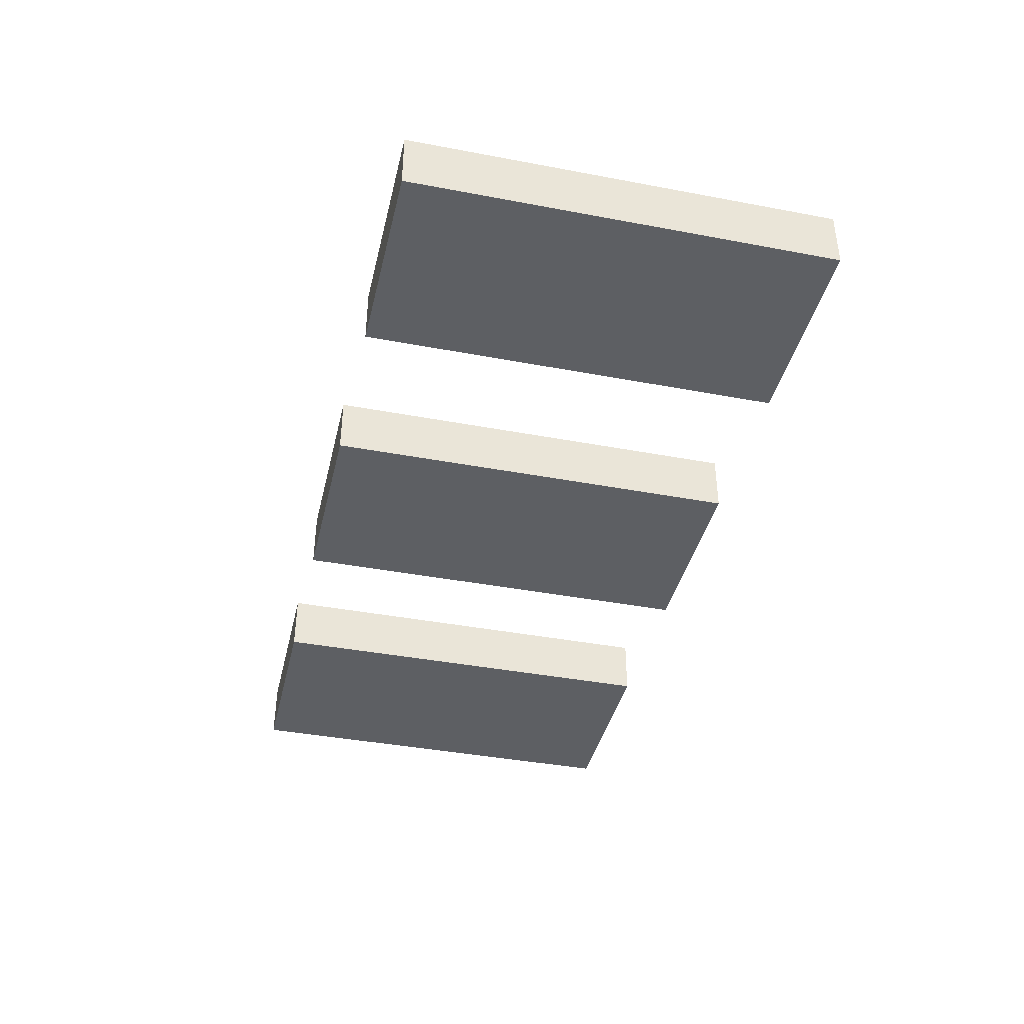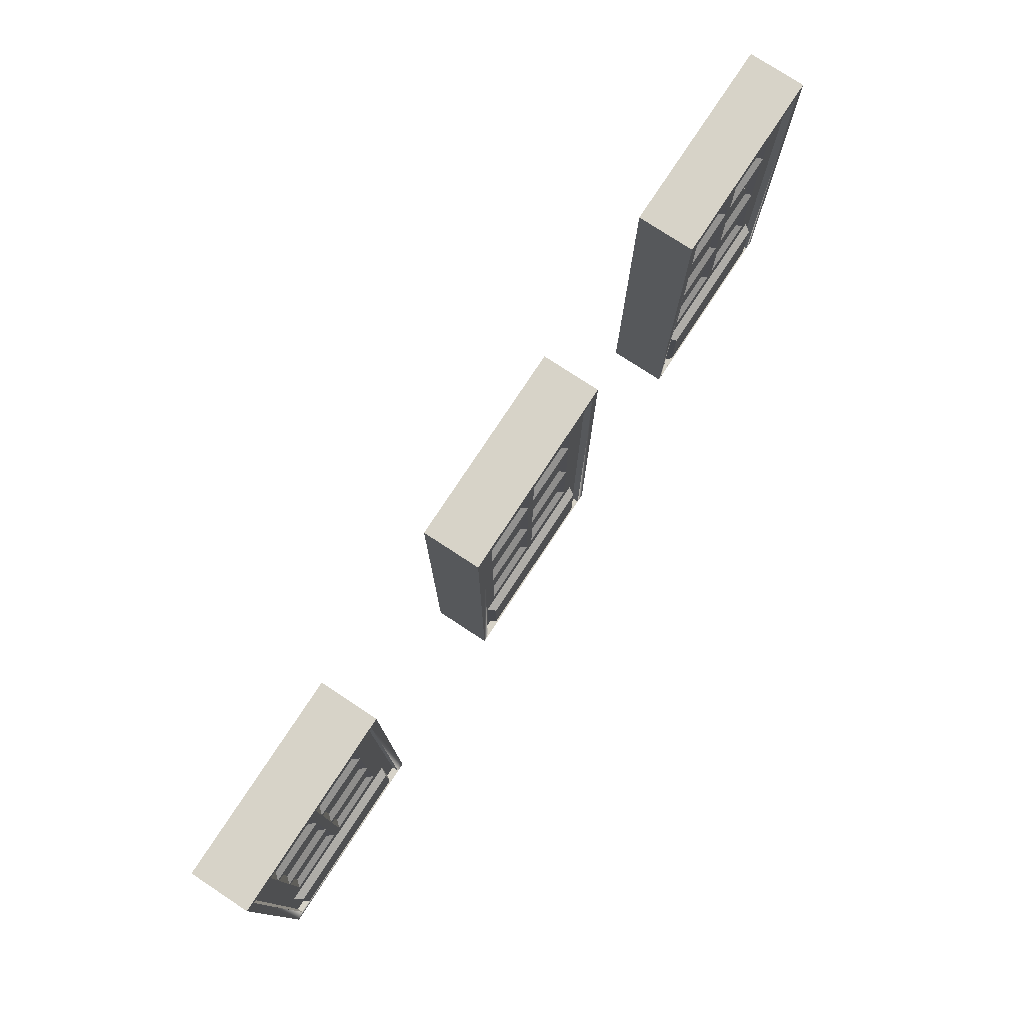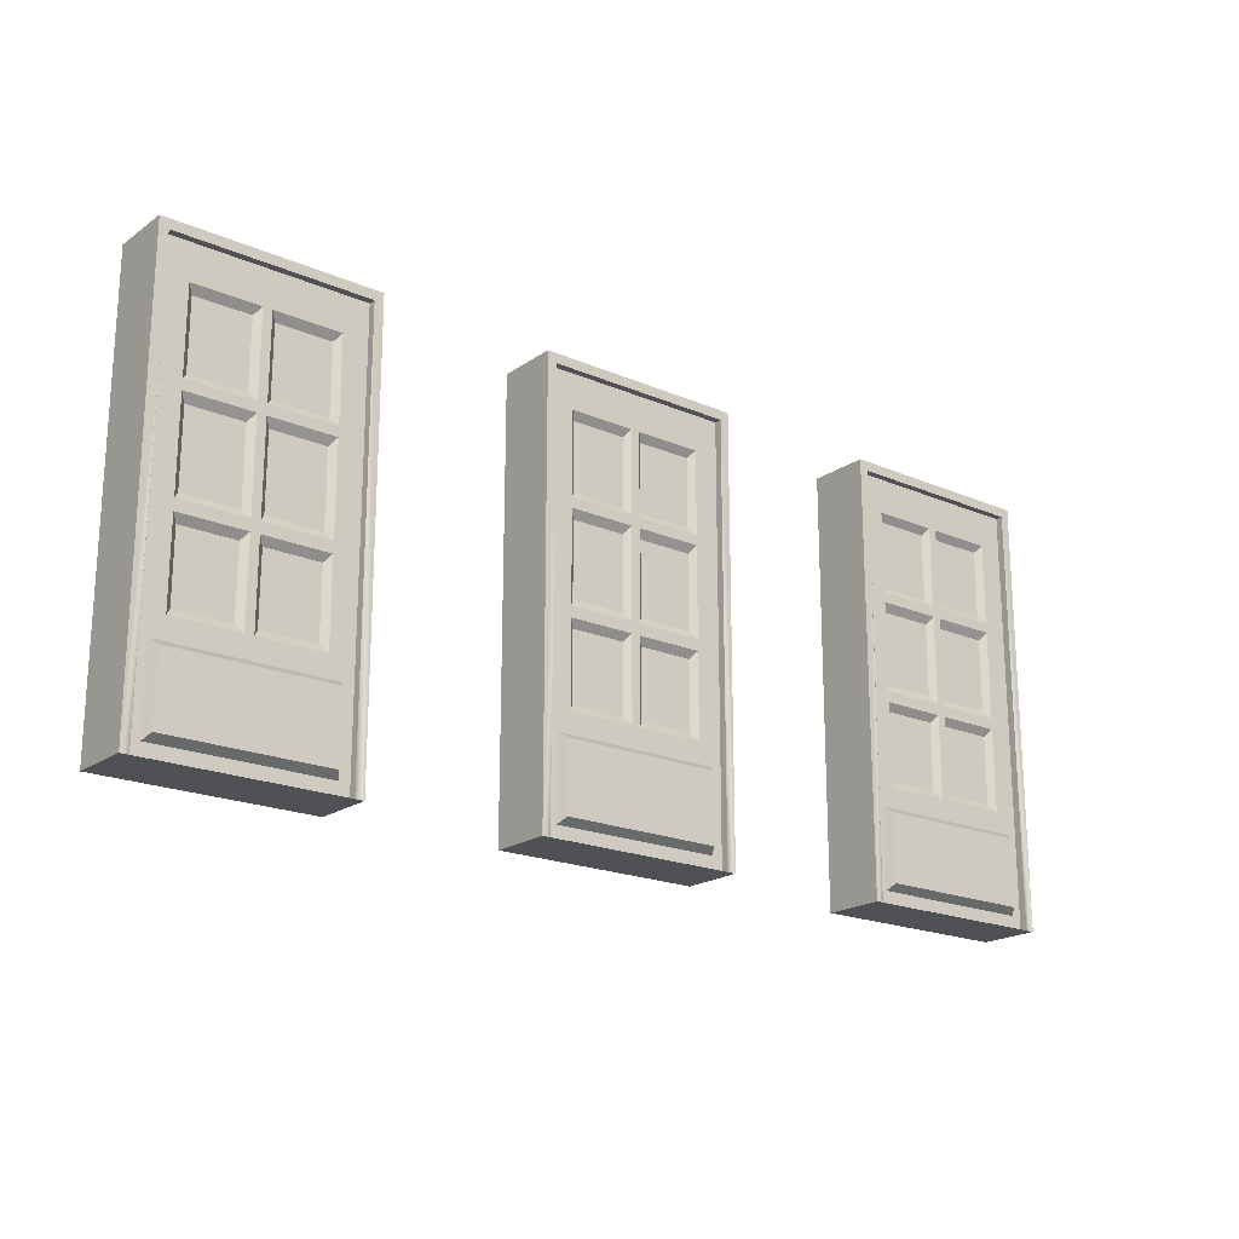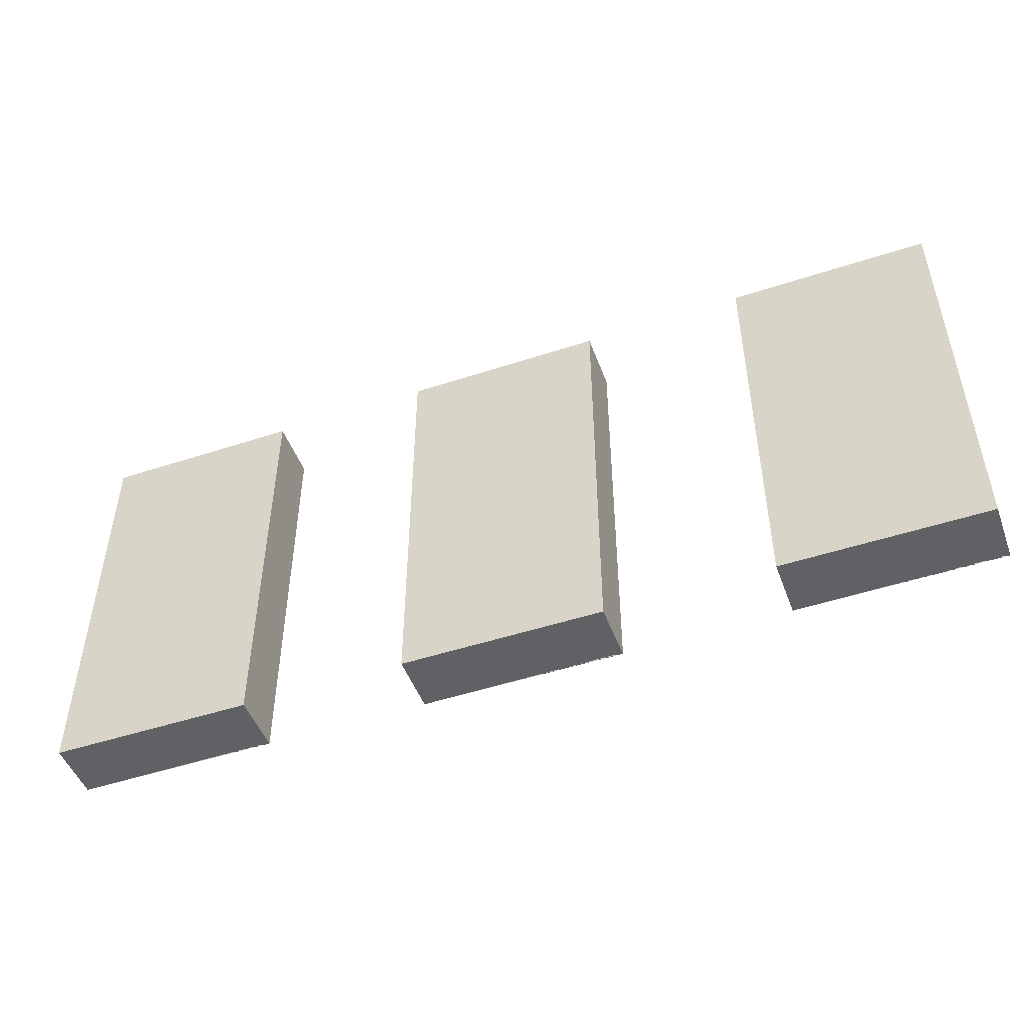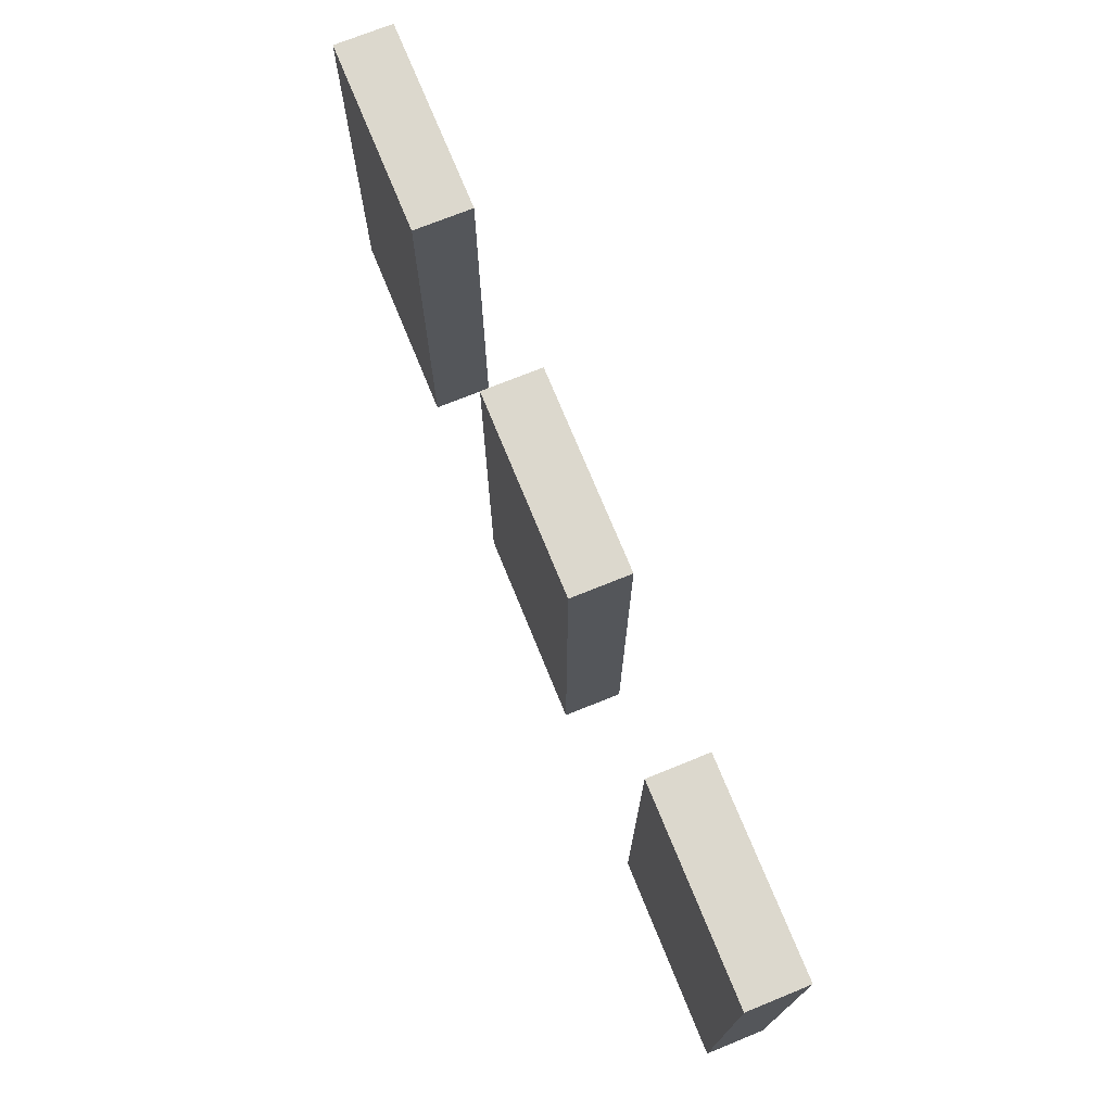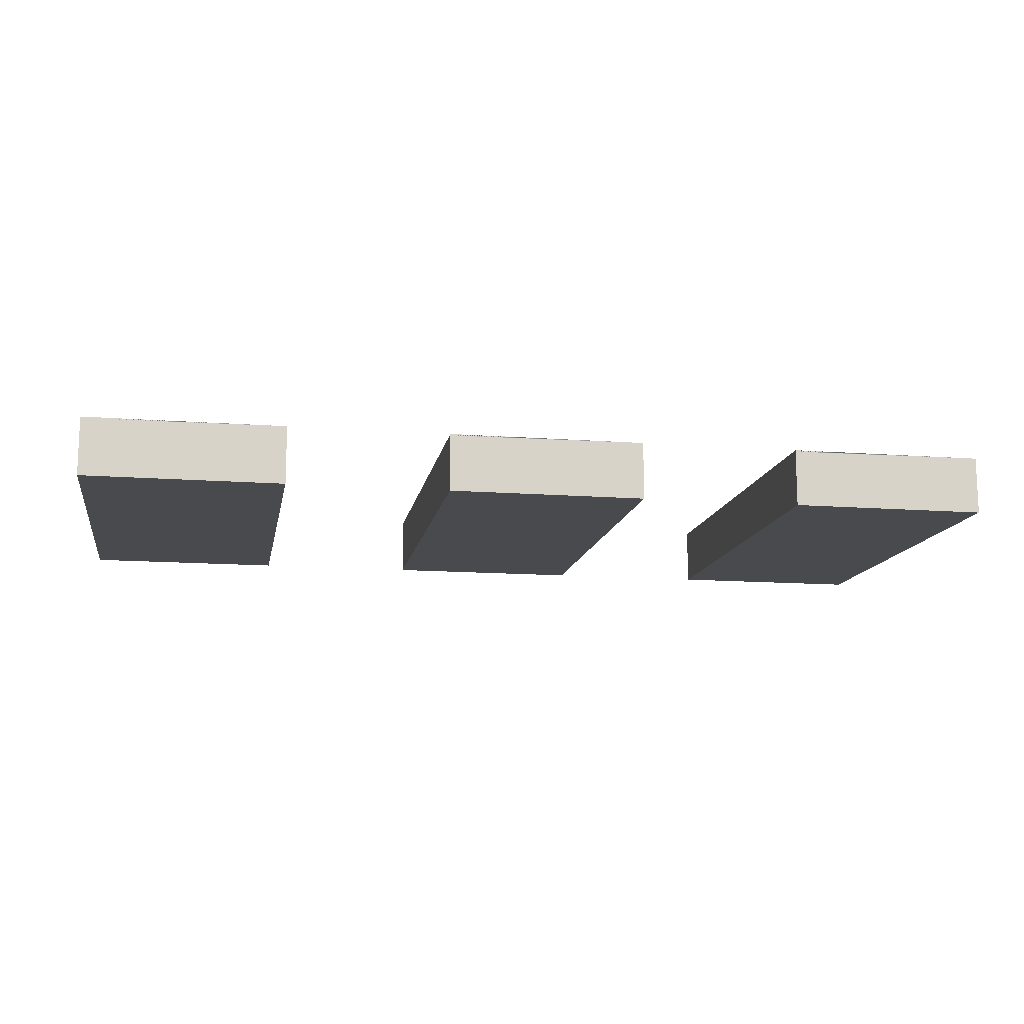
<metadata>
{"format":"obj","ext":"obj","renderer":"f3d","projection":"perspective","resolution":1024,"background":"white","views":[{"elev":-40.0,"azim":-103.1,"up":"+Z"},{"elev":77.1,"azim":-56.7,"up":"+Y"},{"elev":-19.8,"azim":-38.6,"up":"+Y"},{"elev":-48.8,"azim":-159.9,"up":"+Y"},{"elev":72.4,"azim":-112.1,"up":"+Y"},{"elev":-13.0,"azim":-10.0,"up":"+Z"}]}
</metadata>
<code>
o SM_Prop_Door_01.003_Mesh.005
v 2.773 1.256 -6.238
v 2.756 1.264 -6.238
v 2.739 1.256 -6.238
v 2.732 1.238 -6.238
v 2.739 1.22 -6.238
v 2.756 1.213 -6.238
v 2.773 1.22 -6.238
v 2.78 1.238 -6.238
v 1.722 2.596 -6.18
v 2.878 2.596 -6.18
v 1.722 0.002051 -6.19
v 2.878 0.00205 -6.18
v 1.722 2.596 -6.225
v 2.878 2.596 -6.225
v 1.722 0.002051 -6.225
v 2.878 0.00205 -6.225
v 1.788 2.51 -6.225
v 2.812 2.51 -6.225
v 1.788 0.08794 -6.225
v 2.812 0.08794 -6.225
v 1.788 0.5723 -6.225
v 2.812 0.5723 -6.225
v 1.87 2.382 -6.225
v 2.73 2.382 -6.225
v 1.87 0.7001 -6.225
v 2.73 0.7001 -6.225
v 1.87 1.877 -6.225
v 1.87 1.205 -6.225
v 2.73 1.877 -6.225
v 2.73 1.205 -6.225
v 1.87 1.272 -6.225
v 2.73 1.272 -6.225
v 1.87 1.817 -6.225
v 2.73 1.817 -6.225
v 2.273 2.382 -6.225
v 2.273 1.877 -6.225
v 2.273 1.817 -6.225
v 2.273 1.272 -6.225
v 2.273 1.205 -6.225
v 2.273 0.7001 -6.225
v 2.327 2.382 -6.225
v 2.327 1.877 -6.225
v 2.327 1.817 -6.225
v 2.327 1.272 -6.225
v 2.327 1.205 -6.225
v 2.327 0.7001 -6.225
v 1.817 0.5349 -6.177
v 2.783 0.5349 -6.177
v 1.817 0.1253 -6.177
v 2.783 0.1253 -6.177
v 2.362 2.338 -6.26
v 2.695 2.338 -6.26
v 2.362 1.921 -6.26
v 2.695 1.921 -6.26
v 2.695 1.161 -6.26
v 2.362 1.161 -6.26
v 2.362 0.7442 -6.26
v 2.695 0.7442 -6.26
v 2.362 1.769 -6.26
v 2.695 1.769 -6.26
v 2.362 1.32 -6.26
v 2.695 1.32 -6.26
v 1.905 1.921 -6.26
v 2.238 1.921 -6.26
v 2.238 2.338 -6.26
v 1.905 2.338 -6.26
v 1.905 1.32 -6.26
v 2.238 1.32 -6.26
v 2.238 1.769 -6.26
v 1.905 1.769 -6.26
v 2.238 1.161 -6.26
v 2.238 0.7442 -6.26
v 1.905 1.161 -6.26
v 1.905 0.7442 -6.26
v 1.722 2.216 -6.18
v 1.722 1.637 -6.18
v 1.722 1.967 -6.225
v 1.722 1.967 -6.18
v 2.933 2.654 -6.18
v 1.667 2.654 -6.18
v 1.667 0.002051 -6.18
v 2.933 0.002051 -6.18
v 1.667 2.654 -6.552
v 2.933 2.654 -6.552
v 1.667 0.002051 -6.552
v 2.933 0.002051 -6.552
v 2.933 0.6979 -6.18
v 2.933 0.1294 -6.18
v 2.933 0.4343 -6.18
v 2.933 0.4343 -6.19
f 52 51 53 54
f 79 80 9 10
f 80 81 78
f 81 82 12 11
f 12 89 10
f 10 9 13 14
f 11 12 16 15
f 12 10 14 16
f 14 13 17 18
f 13 77 15 19 21 17
f 15 16 20 19
f 16 14 18 22 20
f 48 47 49 50
f 18 17 23 35 41 24
f 17 21 25 28 31 33 27 23
f 21 22 26 46 40 25
f 22 18 24 29 34 32 30 26
f 55 56 57 58
f 29 42 43 34
f 32 44 45 30
f 60 59 61 62
f 63 64 65 66
f 33 37 36 27
f 67 68 69 70
f 28 39 38 31
f 72 71 73 74
f 42 41 35 36
f 43 42 36 37
f 44 43 37 38
f 39 45 44 38
f 46 45 39 40
f 22 21 47 48
f 21 19 49 47
f 19 20 50 49
f 20 22 48 50
f 24 41 51 52
f 41 42 53 51
f 42 29 54 53
f 29 24 52 54
f 30 45 56 55
f 45 46 57 56
f 46 26 58 57
f 26 30 55 58
f 34 43 59 60
f 43 44 61 59
f 44 32 62 61
f 32 34 60 62
f 27 36 64 63
f 36 35 65 64
f 35 23 66 65
f 23 27 63 66
f 31 38 68 67
f 38 37 69 68
f 37 33 70 69
f 33 31 67 70
f 40 39 71 72
f 39 28 73 71
f 28 25 74 73
f 25 40 72 74
f 75 78 77
f 77 76 11 15
f 9 75 77 13
f 77 78 76
f 80 79 84 83
f 81 80 83 85
f 82 81 85 86
f 86 90 88 82
f 84 86 85 83
f 78 81 11 76
f 80 78 75 9
f 87 89 90
f 90 89 88
f 82 88 89 12
f 10 89 87 79
f 79 87 90 84
f 84 90 86
l 1 2
l 2 3
l 3 4
l 4 5
l 5 6
l 6 7
l 7 8
l 8 1
o SM_Prop_Door_01.004_Mesh.006
v 0.473 1.256 -6.238
v 0.4562 1.264 -6.238
v 0.4394 1.256 -6.238
v 0.4324 1.238 -6.238
v 0.4394 1.22 -6.238
v 0.4562 1.213 -6.238
v 0.473 1.22 -6.238
v 0.48 1.238 -6.238
v -0.5776 2.596 -6.18
v 0.5776 2.596 -6.18
v -0.5776 0.002051 -6.19
v 0.5776 0.00205 -6.18
v -0.5776 2.596 -6.225
v 0.5776 2.596 -6.225
v -0.5776 0.002051 -6.225
v 0.5776 0.00205 -6.225
v -0.5116 2.51 -6.225
v 0.5116 2.51 -6.225
v -0.5116 0.08794 -6.225
v 0.5116 0.08794 -6.225
v -0.5116 0.5723 -6.225
v 0.5116 0.5723 -6.225
v -0.4298 2.382 -6.225
v 0.4298 2.382 -6.225
v -0.4298 0.7001 -6.225
v 0.4298 0.7001 -6.225
v -0.4298 1.877 -6.225
v -0.4298 1.205 -6.225
v 0.4298 1.877 -6.225
v 0.4298 1.205 -6.225
v -0.4298 1.272 -6.225
v 0.4298 1.272 -6.225
v -0.4298 1.817 -6.225
v 0.4298 1.817 -6.225
v -0.02663 2.382 -6.225
v -0.02663 1.877 -6.225
v -0.02663 1.817 -6.225
v -0.02663 1.272 -6.225
v -0.02663 1.205 -6.225
v -0.02663 0.7001 -6.225
v 0.02663 2.382 -6.225
v 0.02663 1.877 -6.225
v 0.02663 1.817 -6.225
v 0.02663 1.272 -6.225
v 0.02663 1.205 -6.225
v 0.02663 0.7001 -6.225
v -0.4825 0.5349 -6.177
v 0.4825 0.5349 -6.177
v -0.4825 0.1253 -6.177
v 0.4825 0.1253 -6.177
v 0.06185 2.338 -6.26
v 0.3946 2.338 -6.26
v 0.06185 1.921 -6.26
v 0.3946 1.921 -6.26
v 0.3946 1.161 -6.26
v 0.06185 1.161 -6.26
v 0.06185 0.7442 -6.26
v 0.3946 0.7442 -6.26
v 0.06185 1.769 -6.26
v 0.3946 1.769 -6.26
v 0.06185 1.32 -6.26
v 0.3946 1.32 -6.26
v -0.3946 1.921 -6.26
v -0.06186 1.921 -6.26
v -0.06186 2.338 -6.26
v -0.3946 2.338 -6.26
v -0.3946 1.32 -6.26
v -0.06186 1.32 -6.26
v -0.06186 1.769 -6.26
v -0.3946 1.769 -6.26
v -0.06186 1.161 -6.26
v -0.06186 0.7442 -6.26
v -0.3946 1.161 -6.26
v -0.3946 0.7442 -6.26
v -0.5776 2.216 -6.18
v -0.5776 1.637 -6.18
v -0.5776 1.967 -6.225
v -0.5776 1.967 -6.18
v 0.6326 2.654 -6.18
v -0.6326 2.654 -6.18
v -0.6326 0.002051 -6.18
v 0.6326 0.002051 -6.18
v -0.6326 2.654 -6.552
v 0.6326 2.654 -6.552
v -0.6326 0.002051 -6.552
v 0.6326 0.002051 -6.552
v 0.6326 0.6979 -6.18
v 0.6326 0.1294 -6.18
v 0.6326 0.4343 -6.18
v 0.6326 0.4343 -6.19
f 142 141 143 144
f 169 170 99 100
f 170 171 168
f 171 172 102 101
f 102 179 100
f 100 99 103 104
f 101 102 106 105
f 102 100 104 106
f 104 103 107 108
f 103 167 105 109 111 107
f 105 106 110 109
f 106 104 108 112 110
f 138 137 139 140
f 108 107 113 125 131 114
f 107 111 115 118 121 123 117 113
f 111 112 116 136 130 115
f 112 108 114 119 124 122 120 116
f 145 146 147 148
f 119 132 133 124
f 122 134 135 120
f 150 149 151 152
f 153 154 155 156
f 123 127 126 117
f 157 158 159 160
f 118 129 128 121
f 162 161 163 164
f 132 131 125 126
f 133 132 126 127
f 134 133 127 128
f 129 135 134 128
f 136 135 129 130
f 112 111 137 138
f 111 109 139 137
f 109 110 140 139
f 110 112 138 140
f 114 131 141 142
f 131 132 143 141
f 132 119 144 143
f 119 114 142 144
f 120 135 146 145
f 135 136 147 146
f 136 116 148 147
f 116 120 145 148
f 124 133 149 150
f 133 134 151 149
f 134 122 152 151
f 122 124 150 152
f 117 126 154 153
f 126 125 155 154
f 125 113 156 155
f 113 117 153 156
f 121 128 158 157
f 128 127 159 158
f 127 123 160 159
f 123 121 157 160
f 130 129 161 162
f 129 118 163 161
f 118 115 164 163
f 115 130 162 164
f 165 168 167
f 167 166 101 105
f 99 165 167 103
f 167 168 166
f 170 169 174 173
f 171 170 173 175
f 172 171 175 176
f 176 180 178 172
f 174 176 175 173
f 168 171 101 166
f 170 168 165 99
f 177 179 180
f 180 179 178
f 172 178 179 102
f 100 179 177 169
f 169 177 180 174
f 174 180 176
l 91 92
l 92 93
l 93 94
l 94 95
l 95 96
l 96 97
l 97 98
l 98 91
o SM_Prop_Door_01.005_Mesh.007
v -1.827 1.256 -6.238
v -1.844 1.264 -6.238
v -1.861 1.256 -6.238
v -1.868 1.238 -6.238
v -1.861 1.22 -6.238
v -1.844 1.213 -6.238
v -1.827 1.22 -6.238
v -1.82 1.238 -6.238
v -2.878 2.596 -6.18
v -1.722 2.596 -6.18
v -2.878 0.002051 -6.19
v -1.722 0.00205 -6.18
v -2.878 2.596 -6.225
v -1.722 2.596 -6.225
v -2.878 0.002051 -6.225
v -1.722 0.00205 -6.225
v -2.812 2.51 -6.225
v -1.788 2.51 -6.225
v -2.812 0.08794 -6.225
v -1.788 0.08794 -6.225
v -2.812 0.5723 -6.225
v -1.788 0.5723 -6.225
v -2.73 2.382 -6.225
v -1.87 2.382 -6.225
v -2.73 0.7001 -6.225
v -1.87 0.7001 -6.225
v -2.73 1.877 -6.225
v -2.73 1.205 -6.225
v -1.87 1.877 -6.225
v -1.87 1.205 -6.225
v -2.73 1.272 -6.225
v -1.87 1.272 -6.225
v -2.73 1.817 -6.225
v -1.87 1.817 -6.225
v -2.327 2.382 -6.225
v -2.327 1.877 -6.225
v -2.327 1.817 -6.225
v -2.327 1.272 -6.225
v -2.327 1.205 -6.225
v -2.327 0.7001 -6.225
v -2.273 2.382 -6.225
v -2.273 1.877 -6.225
v -2.273 1.817 -6.225
v -2.273 1.272 -6.225
v -2.273 1.205 -6.225
v -2.273 0.7001 -6.225
v -2.783 0.5349 -6.177
v -1.817 0.5349 -6.177
v -2.783 0.1253 -6.177
v -1.817 0.1253 -6.177
v -2.238 2.338 -6.26
v -1.905 2.338 -6.26
v -2.238 1.921 -6.26
v -1.905 1.921 -6.26
v -1.905 1.161 -6.26
v -2.238 1.161 -6.26
v -2.238 0.7442 -6.26
v -1.905 0.7442 -6.26
v -2.238 1.769 -6.26
v -1.905 1.769 -6.26
v -2.238 1.32 -6.26
v -1.905 1.32 -6.26
v -2.695 1.921 -6.26
v -2.362 1.921 -6.26
v -2.362 2.338 -6.26
v -2.695 2.338 -6.26
v -2.695 1.32 -6.26
v -2.362 1.32 -6.26
v -2.362 1.769 -6.26
v -2.695 1.769 -6.26
v -2.362 1.161 -6.26
v -2.362 0.7442 -6.26
v -2.695 1.161 -6.26
v -2.695 0.7442 -6.26
v -2.878 2.216 -6.18
v -2.878 1.637 -6.18
v -2.878 1.967 -6.225
v -2.878 1.967 -6.18
v -1.667 2.654 -6.18
v -2.933 2.654 -6.18
v -2.933 0.002051 -6.18
v -1.667 0.002051 -6.18
v -2.933 2.654 -6.552
v -1.667 2.654 -6.552
v -2.933 0.002051 -6.552
v -1.667 0.002051 -6.552
v -1.667 0.6979 -6.18
v -1.667 0.1294 -6.18
v -1.667 0.4343 -6.18
v -1.667 0.4343 -6.19
f 232 231 233 234
f 259 260 189 190
f 260 261 258
f 261 262 192 191
f 192 269 190
f 190 189 193 194
f 191 192 196 195
f 192 190 194 196
f 194 193 197 198
f 193 257 195 199 201 197
f 195 196 200 199
f 196 194 198 202 200
f 228 227 229 230
f 198 197 203 215 221 204
f 197 201 205 208 211 213 207 203
f 201 202 206 226 220 205
f 202 198 204 209 214 212 210 206
f 235 236 237 238
f 209 222 223 214
f 212 224 225 210
f 240 239 241 242
f 243 244 245 246
f 213 217 216 207
f 247 248 249 250
f 208 219 218 211
f 252 251 253 254
f 222 221 215 216
f 223 222 216 217
f 224 223 217 218
f 219 225 224 218
f 226 225 219 220
f 202 201 227 228
f 201 199 229 227
f 199 200 230 229
f 200 202 228 230
f 204 221 231 232
f 221 222 233 231
f 222 209 234 233
f 209 204 232 234
f 210 225 236 235
f 225 226 237 236
f 226 206 238 237
f 206 210 235 238
f 214 223 239 240
f 223 224 241 239
f 224 212 242 241
f 212 214 240 242
f 207 216 244 243
f 216 215 245 244
f 215 203 246 245
f 203 207 243 246
f 211 218 248 247
f 218 217 249 248
f 217 213 250 249
f 213 211 247 250
f 220 219 251 252
f 219 208 253 251
f 208 205 254 253
f 205 220 252 254
f 255 258 257
f 257 256 191 195
f 189 255 257 193
f 257 258 256
f 260 259 264 263
f 261 260 263 265
f 262 261 265 266
f 266 270 268 262
f 264 266 265 263
f 258 261 191 256
f 260 258 255 189
f 267 269 270
f 270 269 268
f 262 268 269 192
f 190 269 267 259
f 259 267 270 264
f 264 270 266
l 181 182
l 182 183
l 183 184
l 184 185
l 185 186
l 186 187
l 187 188
l 188 181

</code>
